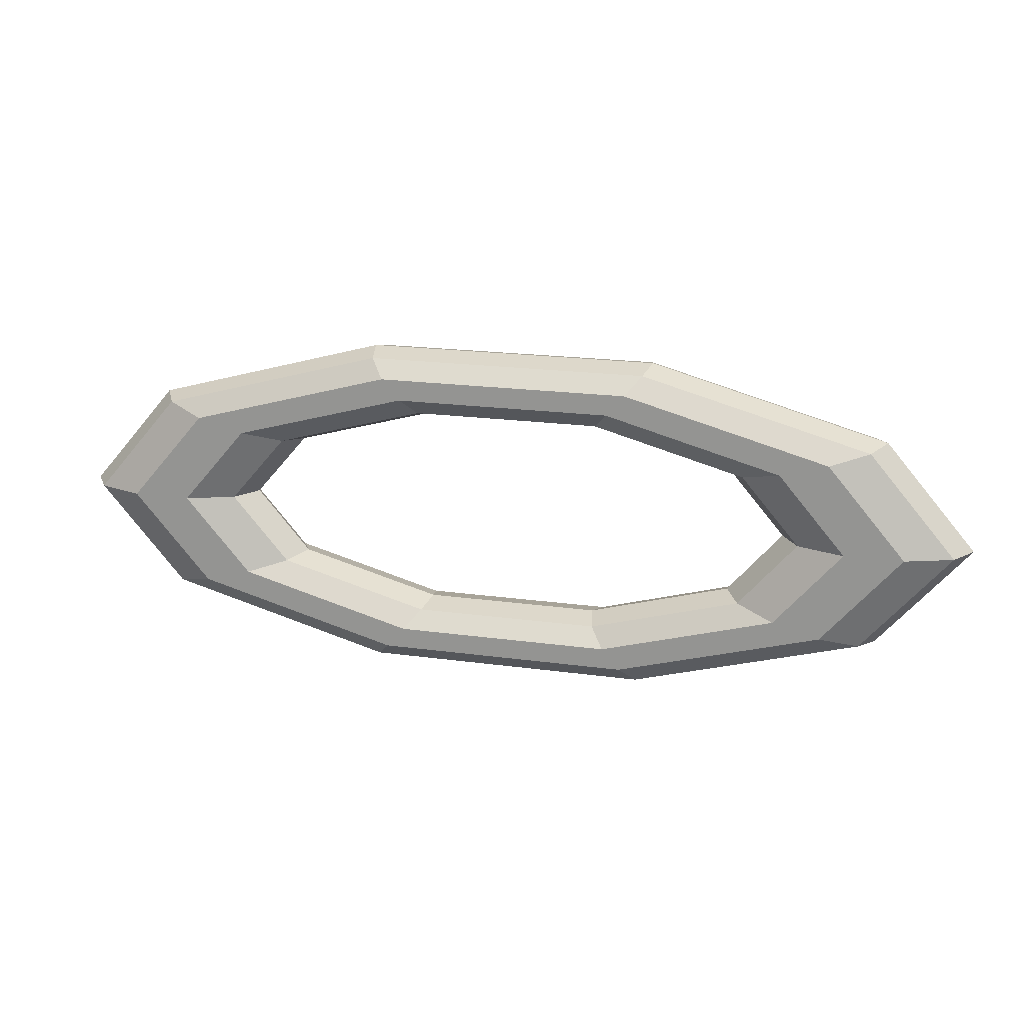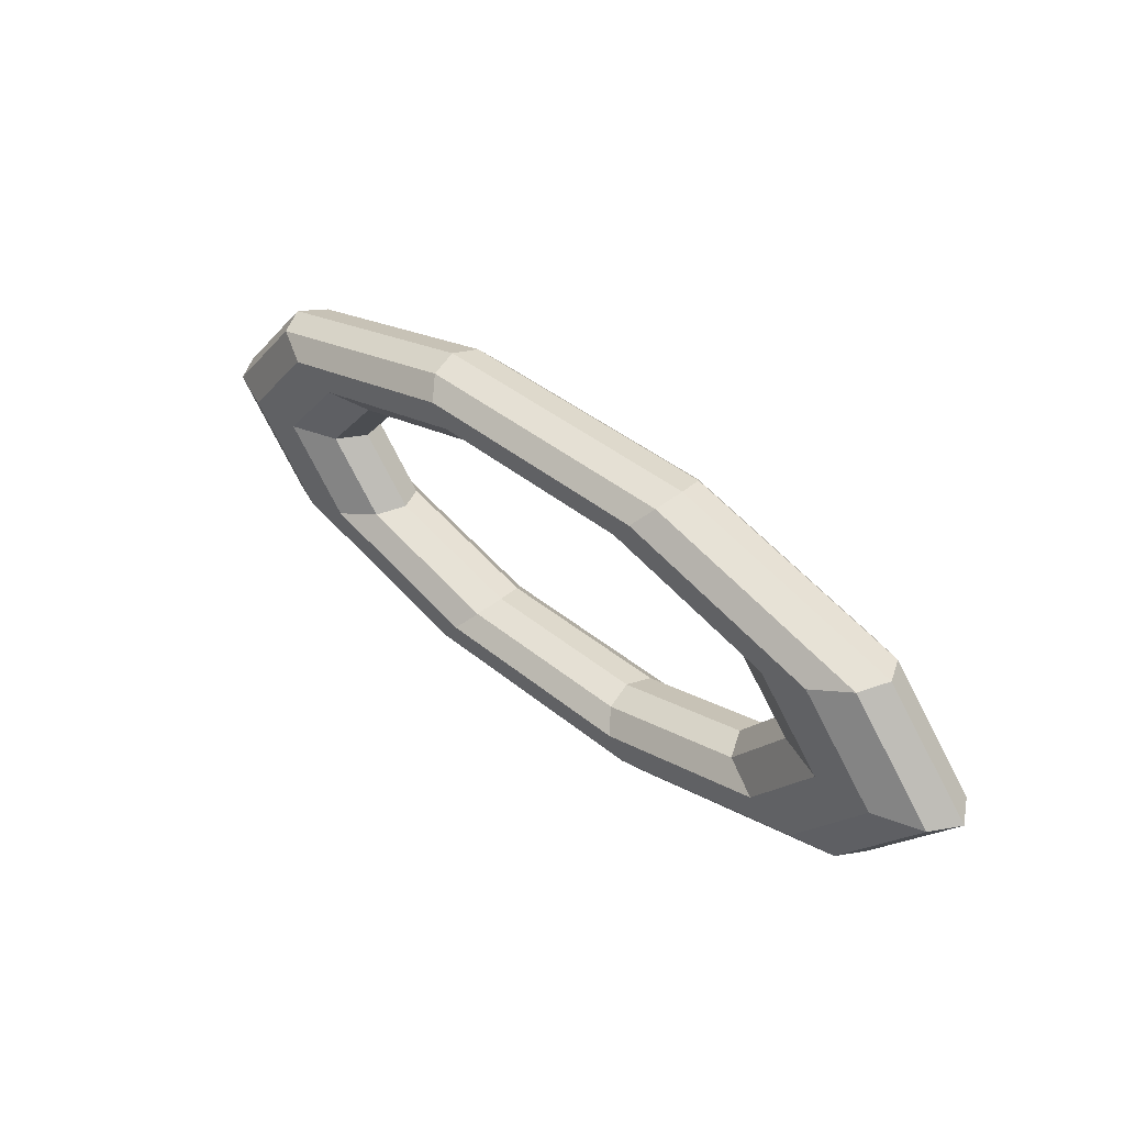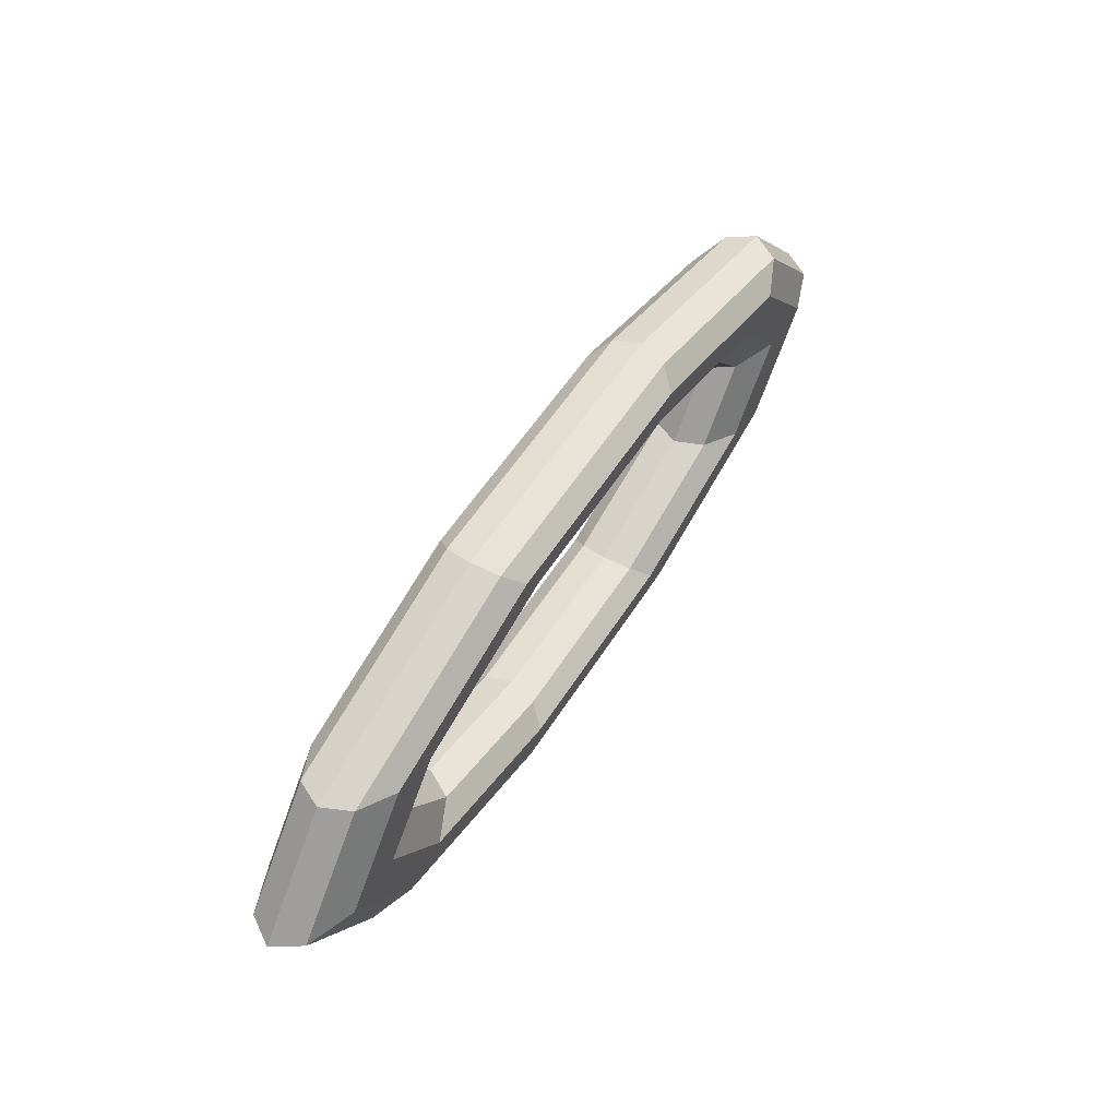
<metadata>
{"format":"obj","ext":"obj","renderer":"f3d","projection":"perspective","resolution":1024,"background":"white","views":[{"elev":19.4,"azim":14.6,"up":"+Y"},{"elev":41.1,"azim":44.9,"up":"+Y"},{"elev":54.8,"azim":121.6,"up":"+Y"}]}
</metadata>
<code>
v 1.276 1.494 0
v 3.34 0.9232 0
v 1.357 1.589 0.4036
v 1.357 1.589 0.4036
v 3.34 0.9232 0
v 3.552 0.9819 0.4036
v -1.276 1.494 0
v 1.276 1.494 0
v -1.357 1.589 0.4036
v -1.357 1.589 0.4036
v 1.276 1.494 0
v 1.357 1.589 0.4036
v -3.34 0.9232 0
v -1.276 1.494 0
v -3.552 0.9819 0.4036
v -3.552 0.9819 0.4036
v -1.276 1.494 0
v -1.357 1.589 0.4036
v -4.128 0 0
v -3.34 0.9232 0
v -4.391 0 0.4036
v -4.391 0 0.4036
v -3.34 0.9232 0
v -3.552 0.9819 0.4036
v -3.34 -0.9232 0
v -4.128 0 0
v -3.552 -0.9819 0.4036
v -3.552 -0.9819 0.4036
v -4.128 0 0
v -4.391 0 0.4036
v -1.276 -1.494 0
v -3.34 -0.9232 0
v -1.357 -1.589 0.4036
v -1.357 -1.589 0.4036
v -3.34 -0.9232 0
v -3.552 -0.9819 0.4036
v 1.276 -1.494 0
v -1.276 -1.494 0
v 1.357 -1.589 0.4036
v 1.357 -1.589 0.4036
v -1.276 -1.494 0
v -1.357 -1.589 0.4036
v 3.34 -0.9232 0
v 1.276 -1.494 0
v 3.552 -0.9819 0.4036
v 3.552 -0.9819 0.4036
v 1.276 -1.494 0
v 1.357 -1.589 0.4036
v 4.128 0 0
v 3.34 -0.9232 0
v 4.391 0 0.4036
v 4.391 0 0.4036
v 3.34 -0.9232 0
v 3.552 -0.9819 0.4036
v 3.34 0.9232 0
v 4.128 0 0
v 3.552 0.9819 0.4036
v 3.552 0.9819 0.4036
v 4.128 0 0
v 4.391 0 0.4036
v 1.357 1.589 0.4036
v 3.552 0.9819 0.4036
v 1.569 1.838 0.653
v 1.569 1.838 0.653
v 3.552 0.9819 0.4036
v 4.109 1.136 0.653
v -1.357 1.589 0.4036
v 1.357 1.589 0.4036
v -1.569 1.838 0.653
v -1.569 1.838 0.653
v 1.357 1.589 0.4036
v 1.569 1.838 0.653
v -3.552 0.9819 0.4036
v -1.357 1.589 0.4036
v -4.109 1.136 0.653
v -4.109 1.136 0.653
v -1.357 1.589 0.4036
v -1.569 1.838 0.653
v -4.391 0 0.4036
v -3.552 0.9819 0.4036
v -5.079 0 0.653
v -5.079 0 0.653
v -3.552 0.9819 0.4036
v -4.109 1.136 0.653
v -3.552 -0.9819 0.4036
v -4.391 0 0.4036
v -4.109 -1.136 0.653
v -4.109 -1.136 0.653
v -4.391 0 0.4036
v -5.079 0 0.653
v -1.357 -1.589 0.4036
v -3.552 -0.9819 0.4036
v -1.569 -1.838 0.653
v -1.569 -1.838 0.653
v -3.552 -0.9819 0.4036
v -4.109 -1.136 0.653
v 1.357 -1.589 0.4036
v -1.357 -1.589 0.4036
v 1.569 -1.838 0.653
v 1.569 -1.838 0.653
v -1.357 -1.589 0.4036
v -1.569 -1.838 0.653
v 3.552 -0.9819 0.4036
v 1.357 -1.589 0.4036
v 4.109 -1.136 0.653
v 4.109 -1.136 0.653
v 1.357 -1.589 0.4036
v 1.569 -1.838 0.653
v 4.391 0 0.4036
v 3.552 -0.9819 0.4036
v 5.079 0 0.653
v 5.079 0 0.653
v 3.552 -0.9819 0.4036
v 4.109 -1.136 0.653
v 3.552 0.9819 0.4036
v 4.391 0 0.4036
v 4.109 1.136 0.653
v 4.109 1.136 0.653
v 4.391 0 0.4036
v 5.079 0 0.653
v 1.569 1.838 0.653
v 4.109 1.136 0.653
v 1.832 2.145 0.653
v 1.832 2.145 0.653
v 4.109 1.136 0.653
v 4.797 1.326 0.653
v -1.569 1.838 0.653
v 1.569 1.838 0.653
v -1.832 2.145 0.653
v -1.832 2.145 0.653
v 1.569 1.838 0.653
v 1.832 2.145 0.653
v -4.109 1.136 0.653
v -1.569 1.838 0.653
v -4.797 1.326 0.653
v -4.797 1.326 0.653
v -1.569 1.838 0.653
v -1.832 2.145 0.653
v -5.079 0 0.653
v -4.109 1.136 0.653
v -5.929 0 0.653
v -5.929 0 0.653
v -4.109 1.136 0.653
v -4.797 1.326 0.653
v -4.109 -1.136 0.653
v -5.079 0 0.653
v -4.797 -1.326 0.653
v -4.797 -1.326 0.653
v -5.079 0 0.653
v -5.929 0 0.653
v -1.569 -1.838 0.653
v -4.109 -1.136 0.653
v -1.832 -2.145 0.653
v -1.832 -2.145 0.653
v -4.109 -1.136 0.653
v -4.797 -1.326 0.653
v 1.569 -1.838 0.653
v -1.569 -1.838 0.653
v 1.832 -2.145 0.653
v 1.832 -2.145 0.653
v -1.569 -1.838 0.653
v -1.832 -2.145 0.653
v 4.109 -1.136 0.653
v 1.569 -1.838 0.653
v 4.797 -1.326 0.653
v 4.797 -1.326 0.653
v 1.569 -1.838 0.653
v 1.832 -2.145 0.653
v 5.079 0 0.653
v 4.109 -1.136 0.653
v 5.929 0 0.653
v 5.929 0 0.653
v 4.109 -1.136 0.653
v 4.797 -1.326 0.653
v 4.109 1.136 0.653
v 5.079 0 0.653
v 4.797 1.326 0.653
v 4.797 1.326 0.653
v 5.079 0 0.653
v 5.929 0 0.653
v 1.832 2.145 0.653
v 4.797 1.326 0.653
v 2.045 2.394 0.4036
v 2.045 2.394 0.4036
v 4.797 1.326 0.653
v 5.354 1.48 0.4036
v -1.832 2.145 0.653
v 1.832 2.145 0.653
v -2.045 2.394 0.4036
v -2.045 2.394 0.4036
v 1.832 2.145 0.653
v 2.045 2.394 0.4036
v -4.797 1.326 0.653
v -1.832 2.145 0.653
v -5.354 1.48 0.4036
v -5.354 1.48 0.4036
v -1.832 2.145 0.653
v -2.045 2.394 0.4036
v -5.929 0 0.653
v -4.797 1.326 0.653
v -6.617 0 0.4036
v -6.617 0 0.4036
v -4.797 1.326 0.653
v -5.354 1.48 0.4036
v -4.797 -1.326 0.653
v -5.929 0 0.653
v -5.354 -1.48 0.4036
v -5.354 -1.48 0.4036
v -5.929 0 0.653
v -6.617 0 0.4036
v -1.832 -2.145 0.653
v -4.797 -1.326 0.653
v -2.045 -2.394 0.4036
v -2.045 -2.394 0.4036
v -4.797 -1.326 0.653
v -5.354 -1.48 0.4036
v 1.832 -2.145 0.653
v -1.832 -2.145 0.653
v 2.045 -2.394 0.4036
v 2.045 -2.394 0.4036
v -1.832 -2.145 0.653
v -2.045 -2.394 0.4036
v 4.797 -1.326 0.653
v 1.832 -2.145 0.653
v 5.354 -1.48 0.4036
v 5.354 -1.48 0.4036
v 1.832 -2.145 0.653
v 2.045 -2.394 0.4036
v 5.929 0 0.653
v 4.797 -1.326 0.653
v 6.617 0 0.4036
v 6.617 0 0.4036
v 4.797 -1.326 0.653
v 5.354 -1.48 0.4036
v 4.797 1.326 0.653
v 5.929 0 0.653
v 5.354 1.48 0.4036
v 5.354 1.48 0.4036
v 5.929 0 0.653
v 6.617 0 0.4036
v 2.045 2.394 0.4036
v 5.354 1.48 0.4036
v 2.126 2.49 0
v 2.126 2.49 0
v 5.354 1.48 0.4036
v 5.566 1.539 0
v -2.045 2.394 0.4036
v 2.045 2.394 0.4036
v -2.126 2.49 0
v -2.126 2.49 0
v 2.045 2.394 0.4036
v 2.126 2.49 0
v -5.354 1.48 0.4036
v -2.045 2.394 0.4036
v -5.566 1.539 0
v -5.566 1.539 0
v -2.045 2.394 0.4036
v -2.126 2.49 0
v -6.617 0 0.4036
v -5.354 1.48 0.4036
v -6.88 0 0
v -6.88 0 0
v -5.354 1.48 0.4036
v -5.566 1.539 0
v -5.354 -1.48 0.4036
v -6.617 0 0.4036
v -5.566 -1.539 0
v -5.566 -1.539 0
v -6.617 0 0.4036
v -6.88 0 0
v -2.045 -2.394 0.4036
v -5.354 -1.48 0.4036
v -2.126 -2.49 0
v -2.126 -2.49 0
v -5.354 -1.48 0.4036
v -5.566 -1.539 0
v 2.045 -2.394 0.4036
v -2.045 -2.394 0.4036
v 2.126 -2.49 0
v 2.126 -2.49 0
v -2.045 -2.394 0.4036
v -2.126 -2.49 0
v 5.354 -1.48 0.4036
v 2.045 -2.394 0.4036
v 5.566 -1.539 0
v 5.566 -1.539 0
v 2.045 -2.394 0.4036
v 2.126 -2.49 0
v 6.617 0 0.4036
v 5.354 -1.48 0.4036
v 6.88 0 0
v 6.88 0 0
v 5.354 -1.48 0.4036
v 5.566 -1.539 0
v 5.354 1.48 0.4036
v 6.617 0 0.4036
v 5.566 1.539 0
v 5.566 1.539 0
v 6.617 0 0.4036
v 6.88 0 0
v 2.126 2.49 0
v 5.566 1.539 0
v 2.045 2.394 -0.4036
v 2.045 2.394 -0.4036
v 5.566 1.539 0
v 5.354 1.48 -0.4036
v -2.126 2.49 0
v 2.126 2.49 0
v -2.045 2.394 -0.4036
v -2.045 2.394 -0.4036
v 2.126 2.49 0
v 2.045 2.394 -0.4036
v -5.566 1.539 0
v -2.126 2.49 0
v -5.354 1.48 -0.4036
v -5.354 1.48 -0.4036
v -2.126 2.49 0
v -2.045 2.394 -0.4036
v -6.88 0 0
v -5.566 1.539 0
v -6.617 0 -0.4036
v -6.617 0 -0.4036
v -5.566 1.539 0
v -5.354 1.48 -0.4036
v -5.566 -1.539 0
v -6.88 0 0
v -5.354 -1.48 -0.4036
v -5.354 -1.48 -0.4036
v -6.88 0 0
v -6.617 0 -0.4036
v -2.126 -2.49 0
v -5.566 -1.539 0
v -2.045 -2.394 -0.4036
v -2.045 -2.394 -0.4036
v -5.566 -1.539 0
v -5.354 -1.48 -0.4036
v 2.126 -2.49 0
v -2.126 -2.49 0
v 2.045 -2.394 -0.4036
v 2.045 -2.394 -0.4036
v -2.126 -2.49 0
v -2.045 -2.394 -0.4036
v 5.566 -1.539 0
v 2.126 -2.49 0
v 5.354 -1.48 -0.4036
v 5.354 -1.48 -0.4036
v 2.126 -2.49 0
v 2.045 -2.394 -0.4036
v 6.88 0 0
v 5.566 -1.539 0
v 6.617 0 -0.4036
v 6.617 0 -0.4036
v 5.566 -1.539 0
v 5.354 -1.48 -0.4036
v 5.566 1.539 0
v 6.88 0 0
v 5.354 1.48 -0.4036
v 5.354 1.48 -0.4036
v 6.88 0 0
v 6.617 0 -0.4036
v 2.045 2.394 -0.4036
v 5.354 1.48 -0.4036
v 1.832 2.145 -0.653
v 1.832 2.145 -0.653
v 5.354 1.48 -0.4036
v 4.797 1.326 -0.653
v -2.045 2.394 -0.4036
v 2.045 2.394 -0.4036
v -1.832 2.145 -0.653
v -1.832 2.145 -0.653
v 2.045 2.394 -0.4036
v 1.832 2.145 -0.653
v -5.354 1.48 -0.4036
v -2.045 2.394 -0.4036
v -4.797 1.326 -0.653
v -4.797 1.326 -0.653
v -2.045 2.394 -0.4036
v -1.832 2.145 -0.653
v -6.617 0 -0.4036
v -5.354 1.48 -0.4036
v -5.929 0 -0.653
v -5.929 0 -0.653
v -5.354 1.48 -0.4036
v -4.797 1.326 -0.653
v -5.354 -1.48 -0.4036
v -6.617 0 -0.4036
v -4.797 -1.326 -0.653
v -4.797 -1.326 -0.653
v -6.617 0 -0.4036
v -5.929 0 -0.653
v -2.045 -2.394 -0.4036
v -5.354 -1.48 -0.4036
v -1.832 -2.145 -0.653
v -1.832 -2.145 -0.653
v -5.354 -1.48 -0.4036
v -4.797 -1.326 -0.653
v 2.045 -2.394 -0.4036
v -2.045 -2.394 -0.4036
v 1.832 -2.145 -0.653
v 1.832 -2.145 -0.653
v -2.045 -2.394 -0.4036
v -1.832 -2.145 -0.653
v 5.354 -1.48 -0.4036
v 2.045 -2.394 -0.4036
v 4.797 -1.326 -0.653
v 4.797 -1.326 -0.653
v 2.045 -2.394 -0.4036
v 1.832 -2.145 -0.653
v 6.617 0 -0.4036
v 5.354 -1.48 -0.4036
v 5.929 0 -0.653
v 5.929 0 -0.653
v 5.354 -1.48 -0.4036
v 4.797 -1.326 -0.653
v 5.354 1.48 -0.4036
v 6.617 0 -0.4036
v 4.797 1.326 -0.653
v 4.797 1.326 -0.653
v 6.617 0 -0.4036
v 5.929 0 -0.653
v 1.832 2.145 -0.653
v 4.797 1.326 -0.653
v 1.569 1.838 -0.653
v 1.569 1.838 -0.653
v 4.797 1.326 -0.653
v 4.109 1.136 -0.653
v -1.832 2.145 -0.653
v 1.832 2.145 -0.653
v -1.569 1.838 -0.653
v -1.569 1.838 -0.653
v 1.832 2.145 -0.653
v 1.569 1.838 -0.653
v -4.797 1.326 -0.653
v -1.832 2.145 -0.653
v -4.109 1.136 -0.653
v -4.109 1.136 -0.653
v -1.832 2.145 -0.653
v -1.569 1.838 -0.653
v -5.929 0 -0.653
v -4.797 1.326 -0.653
v -5.079 0 -0.653
v -5.079 0 -0.653
v -4.797 1.326 -0.653
v -4.109 1.136 -0.653
v -4.797 -1.326 -0.653
v -5.929 0 -0.653
v -4.109 -1.136 -0.653
v -4.109 -1.136 -0.653
v -5.929 0 -0.653
v -5.079 0 -0.653
v -1.832 -2.145 -0.653
v -4.797 -1.326 -0.653
v -1.569 -1.838 -0.653
v -1.569 -1.838 -0.653
v -4.797 -1.326 -0.653
v -4.109 -1.136 -0.653
v 1.832 -2.145 -0.653
v -1.832 -2.145 -0.653
v 1.569 -1.838 -0.653
v 1.569 -1.838 -0.653
v -1.832 -2.145 -0.653
v -1.569 -1.838 -0.653
v 4.797 -1.326 -0.653
v 1.832 -2.145 -0.653
v 4.109 -1.136 -0.653
v 4.109 -1.136 -0.653
v 1.832 -2.145 -0.653
v 1.569 -1.838 -0.653
v 5.929 0 -0.653
v 4.797 -1.326 -0.653
v 5.079 0 -0.653
v 5.079 0 -0.653
v 4.797 -1.326 -0.653
v 4.109 -1.136 -0.653
v 4.797 1.326 -0.653
v 5.929 0 -0.653
v 4.109 1.136 -0.653
v 4.109 1.136 -0.653
v 5.929 0 -0.653
v 5.079 0 -0.653
v 1.569 1.838 -0.653
v 4.109 1.136 -0.653
v 1.357 1.589 -0.4036
v 1.357 1.589 -0.4036
v 4.109 1.136 -0.653
v 3.552 0.9819 -0.4036
v -1.569 1.838 -0.653
v 1.569 1.838 -0.653
v -1.357 1.589 -0.4036
v -1.357 1.589 -0.4036
v 1.569 1.838 -0.653
v 1.357 1.589 -0.4036
v -4.109 1.136 -0.653
v -1.569 1.838 -0.653
v -3.552 0.9819 -0.4036
v -3.552 0.9819 -0.4036
v -1.569 1.838 -0.653
v -1.357 1.589 -0.4036
v -5.079 0 -0.653
v -4.109 1.136 -0.653
v -4.391 0 -0.4036
v -4.391 0 -0.4036
v -4.109 1.136 -0.653
v -3.552 0.9819 -0.4036
v -4.109 -1.136 -0.653
v -5.079 0 -0.653
v -3.552 -0.9819 -0.4036
v -3.552 -0.9819 -0.4036
v -5.079 0 -0.653
v -4.391 0 -0.4036
v -1.569 -1.838 -0.653
v -4.109 -1.136 -0.653
v -1.357 -1.589 -0.4036
v -1.357 -1.589 -0.4036
v -4.109 -1.136 -0.653
v -3.552 -0.9819 -0.4036
v 1.569 -1.838 -0.653
v -1.569 -1.838 -0.653
v 1.357 -1.589 -0.4036
v 1.357 -1.589 -0.4036
v -1.569 -1.838 -0.653
v -1.357 -1.589 -0.4036
v 4.109 -1.136 -0.653
v 1.569 -1.838 -0.653
v 3.552 -0.9819 -0.4036
v 3.552 -0.9819 -0.4036
v 1.569 -1.838 -0.653
v 1.357 -1.589 -0.4036
v 5.079 0 -0.653
v 4.109 -1.136 -0.653
v 4.391 0 -0.4036
v 4.391 0 -0.4036
v 4.109 -1.136 -0.653
v 3.552 -0.9819 -0.4036
v 4.109 1.136 -0.653
v 5.079 0 -0.653
v 3.552 0.9819 -0.4036
v 3.552 0.9819 -0.4036
v 5.079 0 -0.653
v 4.391 0 -0.4036
v 1.357 1.589 -0.4036
v 3.552 0.9819 -0.4036
v 1.276 1.494 0
v 1.276 1.494 0
v 3.552 0.9819 -0.4036
v 3.34 0.9232 0
v -1.357 1.589 -0.4036
v 1.357 1.589 -0.4036
v -1.276 1.494 0
v -1.276 1.494 0
v 1.357 1.589 -0.4036
v 1.276 1.494 0
v -3.552 0.9819 -0.4036
v -1.357 1.589 -0.4036
v -3.34 0.9232 0
v -3.34 0.9232 0
v -1.357 1.589 -0.4036
v -1.276 1.494 0
v -4.391 0 -0.4036
v -3.552 0.9819 -0.4036
v -4.128 0 0
v -4.128 0 0
v -3.552 0.9819 -0.4036
v -3.34 0.9232 0
v -3.552 -0.9819 -0.4036
v -4.391 0 -0.4036
v -3.34 -0.9232 0
v -3.34 -0.9232 0
v -4.391 0 -0.4036
v -4.128 0 0
v -1.357 -1.589 -0.4036
v -3.552 -0.9819 -0.4036
v -1.276 -1.494 0
v -1.276 -1.494 0
v -3.552 -0.9819 -0.4036
v -3.34 -0.9232 0
v 1.357 -1.589 -0.4036
v -1.357 -1.589 -0.4036
v 1.276 -1.494 0
v 1.276 -1.494 0
v -1.357 -1.589 -0.4036
v -1.276 -1.494 0
v 3.552 -0.9819 -0.4036
v 1.357 -1.589 -0.4036
v 3.34 -0.9232 0
v 3.34 -0.9232 0
v 1.357 -1.589 -0.4036
v 1.276 -1.494 0
v 4.391 0 -0.4036
v 3.552 -0.9819 -0.4036
v 4.128 0 0
v 4.128 0 0
v 3.552 -0.9819 -0.4036
v 3.34 -0.9232 0
v 3.552 0.9819 -0.4036
v 4.391 0 -0.4036
v 3.34 0.9232 0
v 3.34 0.9232 0
v 4.391 0 -0.4036
v 4.128 0 0
f 1 2 3
f 4 5 6
f 7 8 9
f 10 11 12
f 13 14 15
f 16 17 18
f 19 20 21
f 22 23 24
f 25 26 27
f 28 29 30
f 31 32 33
f 34 35 36
f 37 38 39
f 40 41 42
f 43 44 45
f 46 47 48
f 49 50 51
f 52 53 54
f 55 56 57
f 58 59 60
f 61 62 63
f 64 65 66
f 67 68 69
f 70 71 72
f 73 74 75
f 76 77 78
f 79 80 81
f 82 83 84
f 85 86 87
f 88 89 90
f 91 92 93
f 94 95 96
f 97 98 99
f 100 101 102
f 103 104 105
f 106 107 108
f 109 110 111
f 112 113 114
f 115 116 117
f 118 119 120
f 121 122 123
f 124 125 126
f 127 128 129
f 130 131 132
f 133 134 135
f 136 137 138
f 139 140 141
f 142 143 144
f 145 146 147
f 148 149 150
f 151 152 153
f 154 155 156
f 157 158 159
f 160 161 162
f 163 164 165
f 166 167 168
f 169 170 171
f 172 173 174
f 175 176 177
f 178 179 180
f 181 182 183
f 184 185 186
f 187 188 189
f 190 191 192
f 193 194 195
f 196 197 198
f 199 200 201
f 202 203 204
f 205 206 207
f 208 209 210
f 211 212 213
f 214 215 216
f 217 218 219
f 220 221 222
f 223 224 225
f 226 227 228
f 229 230 231
f 232 233 234
f 235 236 237
f 238 239 240
f 241 242 243
f 244 245 246
f 247 248 249
f 250 251 252
f 253 254 255
f 256 257 258
f 259 260 261
f 262 263 264
f 265 266 267
f 268 269 270
f 271 272 273
f 274 275 276
f 277 278 279
f 280 281 282
f 283 284 285
f 286 287 288
f 289 290 291
f 292 293 294
f 295 296 297
f 298 299 300
f 301 302 303
f 304 305 306
f 307 308 309
f 310 311 312
f 313 314 315
f 316 317 318
f 319 320 321
f 322 323 324
f 325 326 327
f 328 329 330
f 331 332 333
f 334 335 336
f 337 338 339
f 340 341 342
f 343 344 345
f 346 347 348
f 349 350 351
f 352 353 354
f 355 356 357
f 358 359 360
f 361 362 363
f 364 365 366
f 367 368 369
f 370 371 372
f 373 374 375
f 376 377 378
f 379 380 381
f 382 383 384
f 385 386 387
f 388 389 390
f 391 392 393
f 394 395 396
f 397 398 399
f 400 401 402
f 403 404 405
f 406 407 408
f 409 410 411
f 412 413 414
f 415 416 417
f 418 419 420
f 421 422 423
f 424 425 426
f 427 428 429
f 430 431 432
f 433 434 435
f 436 437 438
f 439 440 441
f 442 443 444
f 445 446 447
f 448 449 450
f 451 452 453
f 454 455 456
f 457 458 459
f 460 461 462
f 463 464 465
f 466 467 468
f 469 470 471
f 472 473 474
f 475 476 477
f 478 479 480
f 481 482 483
f 484 485 486
f 487 488 489
f 490 491 492
f 493 494 495
f 496 497 498
f 499 500 501
f 502 503 504
f 505 506 507
f 508 509 510
f 511 512 513
f 514 515 516
f 517 518 519
f 520 521 522
f 523 524 525
f 526 527 528
f 529 530 531
f 532 533 534
f 535 536 537
f 538 539 540
f 541 542 543
f 544 545 546
f 547 548 549
f 550 551 552
f 553 554 555
f 556 557 558
f 559 560 561
f 562 563 564
f 565 566 567
f 568 569 570
f 571 572 573
f 574 575 576
f 577 578 579
f 580 581 582
f 583 584 585
f 586 587 588
f 589 590 591
f 592 593 594
f 595 596 597
f 598 599 600

</code>
